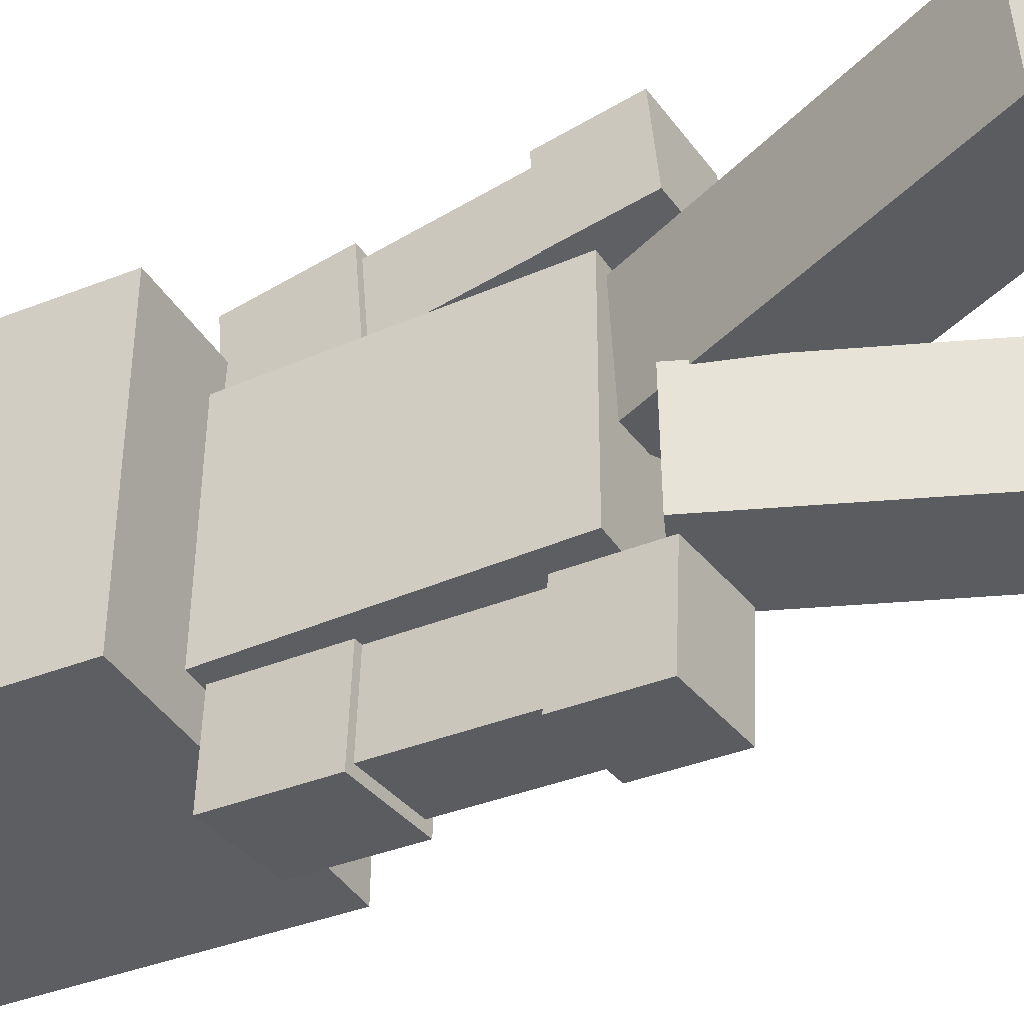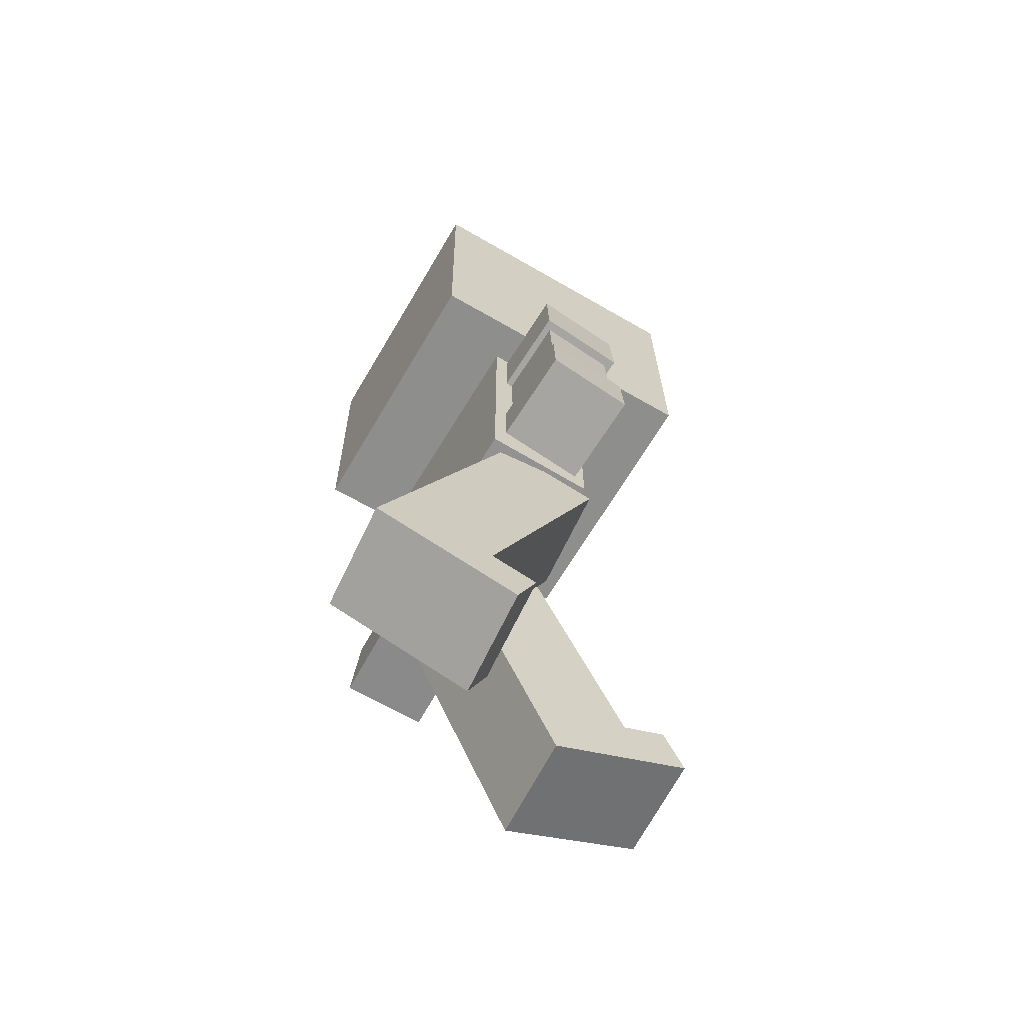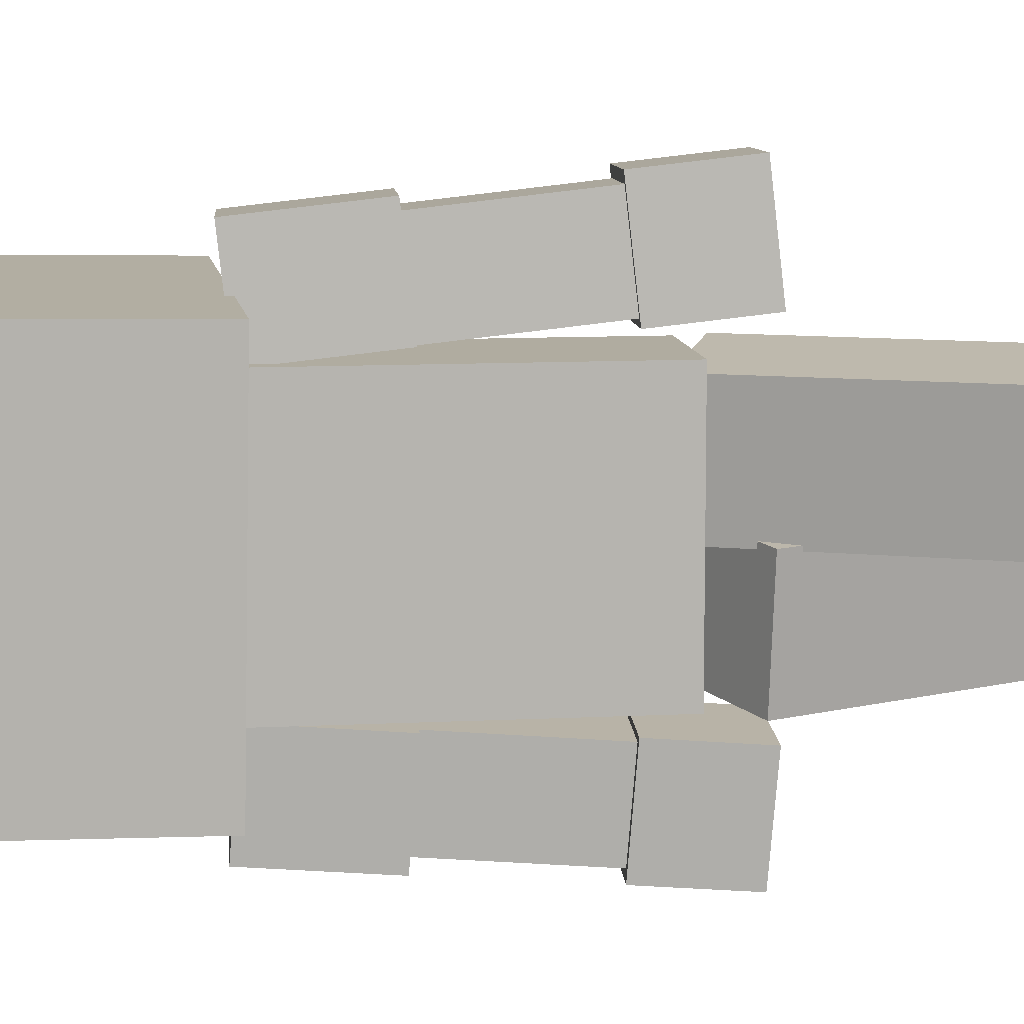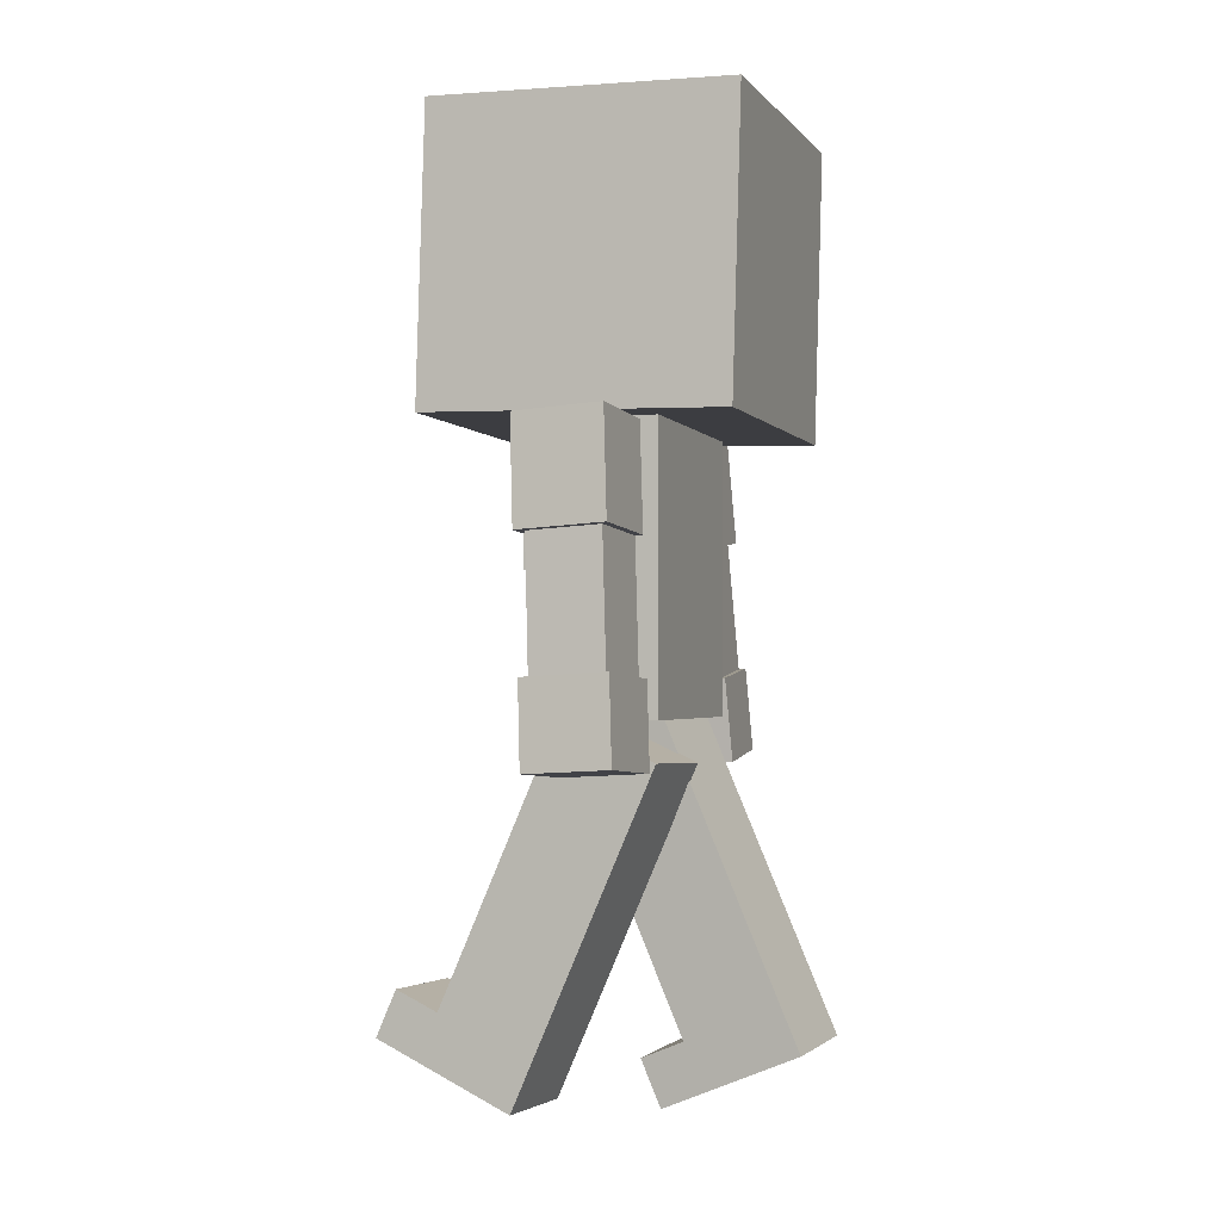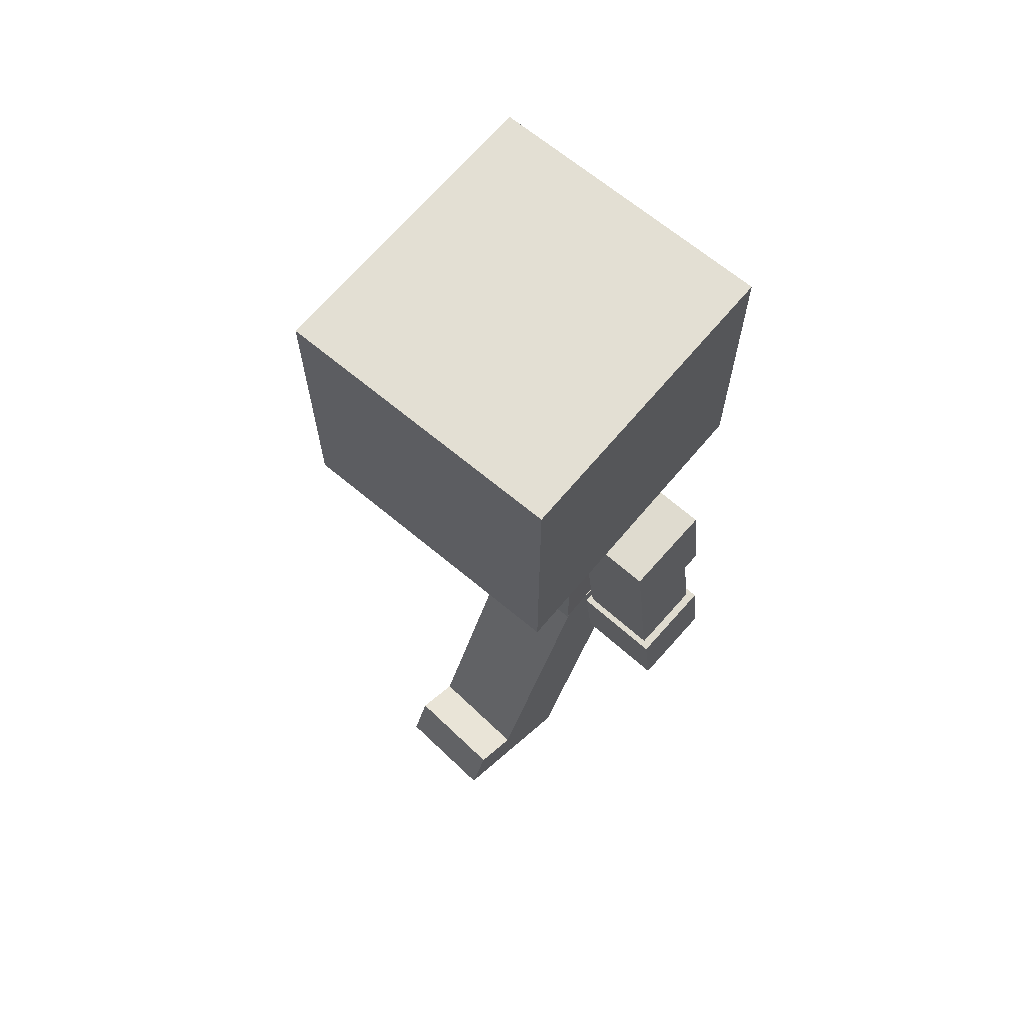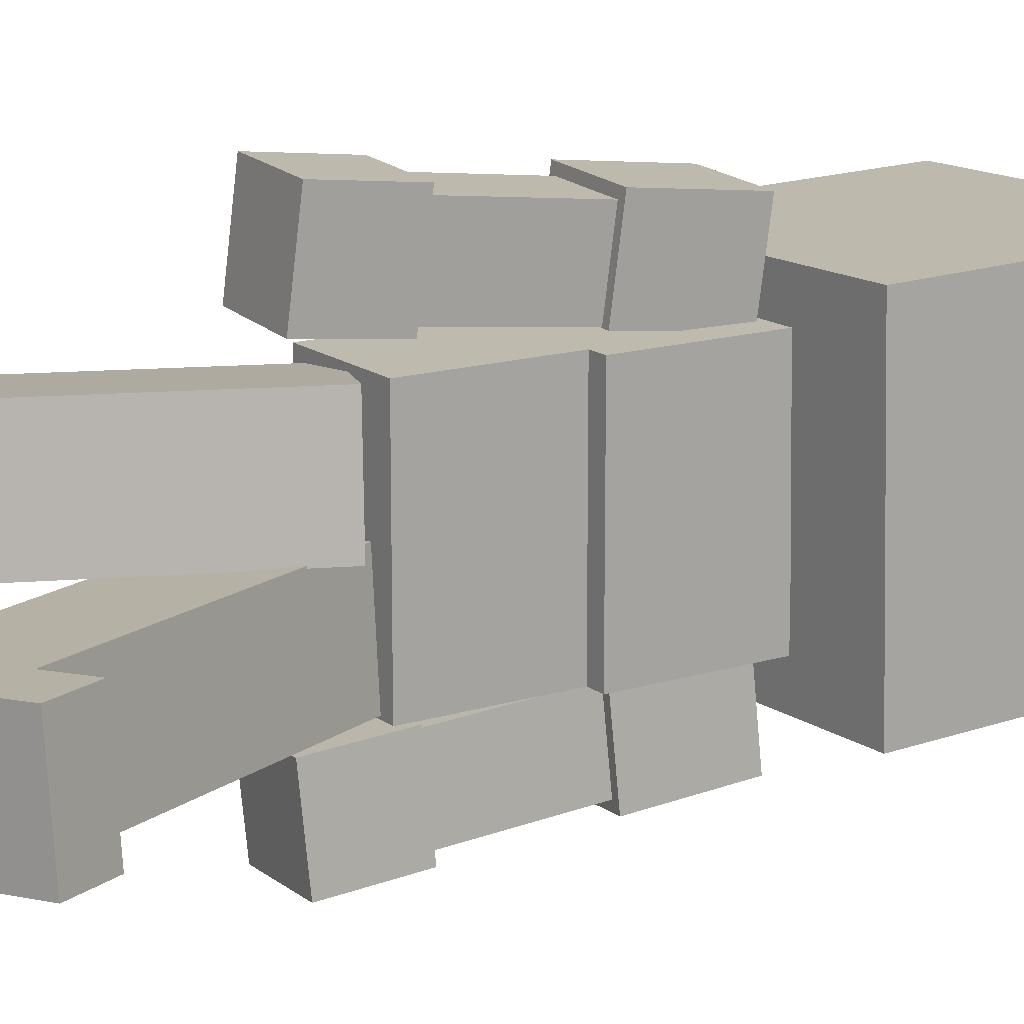
<metadata>
{"format":"obj","ext":"obj","renderer":"f3d","projection":"perspective","resolution":1024,"background":"white","views":[{"elev":-38.6,"azim":119.1,"up":"+Y"},{"elev":-66.5,"azim":148.9,"up":"+Z"},{"elev":10.0,"azim":82.4,"up":"+Y"},{"elev":-1.7,"azim":18.8,"up":"+Z"},{"elev":68.6,"azim":-50.7,"up":"+Z"},{"elev":15.4,"azim":-123.1,"up":"+Y"}]}
</metadata>
<code>
g Object003
v 0.0998 0.1731 0.5221
v 0.0998 -0.1769 0.5221
v -0.1175 -0.1769 0.5221
v -0.1175 0.1731 0.5221
v -0.08688 -0.1769 0.05866
v 0.0998 -0.1769 0.05866
v 0.0998 0.1731 0.05866
v -0.08688 0.1731 0.05866
v -0.08688 -0.1769 0.288
v -0.1175 -0.1769 0.288
v -0.1175 -0.1769 0.5221
v 0.0998 -0.1769 0.5221
v 0.0998 -0.1769 0.05866
v -0.08688 -0.1769 0.05866
v 0.0998 -0.1769 0.5221
v 0.0998 0.1731 0.5221
v 0.0998 0.1731 0.05866
v 0.0998 -0.1769 0.05866
v 0.0998 0.1731 0.5221
v -0.08688 0.1731 0.05866
v 0.0998 0.1731 0.05866
v -0.08688 0.1731 0.288
v -0.1175 0.1731 0.288
v -0.1175 0.1731 0.5221
v -0.08688 -0.1769 0.05866
v -0.08688 0.1731 0.05866
v -0.08688 0.1731 0.288
v -0.08688 -0.1769 0.288
v -0.1175 -0.1769 0.5221
v -0.1175 -0.1769 0.288
v -0.1175 0.1731 0.288
v -0.1175 0.1731 0.5221
v -0.08688 0.1731 0.288
v -0.1175 0.1731 0.288
v -0.1175 -0.1769 0.288
v -0.08688 -0.1769 0.288
v -0.06074 -0.1724 0.06448
v -0.04729 0.002034 0.06033
v 0.1124 -0.01195 -0.009828
v 0.09897 -0.1864 -0.005679
v -0.3691 -0.1606 -0.4407
v -0.1365 -0.181 -0.5428
v -0.1231 -0.006568 -0.547
v -0.3556 0.01379 -0.4448
v -0.3556 0.01379 -0.4448
v -0.3215 0.01301 -0.3669
v -0.3349 -0.1614 -0.3628
v -0.3691 -0.1606 -0.4407
v -0.2621 -0.1678 -0.3948
v -0.3349 -0.1614 -0.3628
v -0.3215 0.01301 -0.3669
v -0.2487 0.006633 -0.3989
v -0.2621 -0.1678 -0.3948
v -0.06074 -0.1724 0.06448
v 0.09897 -0.1864 -0.005679
v -0.1365 -0.181 -0.5428
v -0.3691 -0.1606 -0.4407
v -0.3349 -0.1614 -0.3628
v -0.1365 -0.181 -0.5428
v 0.09897 -0.1864 -0.005679
v 0.1124 -0.01195 -0.009828
v -0.1231 -0.006568 -0.547
v -0.1231 -0.006568 -0.547
v 0.1124 -0.01195 -0.009828
v -0.04729 0.002034 0.06033
v -0.2487 0.006633 -0.3989
v -0.3215 0.01301 -0.3669
v -0.3556 0.01379 -0.4448
v -0.2487 0.006633 -0.3989
v -0.04729 0.002034 0.06033
v -0.06074 -0.1724 0.06448
v -0.2621 -0.1678 -0.3948
v -0.112 0.0001031 0.01427
v -0.09566 0.1742 0.02164
v 0.06459 0.1563 0.08965
v 0.04824 -0.01782 0.08228
v 0.04421 0.009619 -0.5566
v 0.2775 -0.01648 -0.4576
v 0.2939 0.1576 -0.4502
v 0.06055 0.1837 -0.5493
v 0.06055 0.1837 -0.5493
v 0.02731 0.1835 -0.471
v 0.01097 0.009425 -0.4783
v 0.04421 0.009619 -0.5566
v 0.08404 0.001251 -0.4473
v 0.01097 0.009425 -0.4783
v 0.02731 0.1835 -0.471
v 0.1004 0.1753 -0.44
v 0.08404 0.001251 -0.4473
v -0.112 0.0001031 0.01427
v 0.04824 -0.01782 0.08228
v 0.2775 -0.01648 -0.4576
v 0.04421 0.009619 -0.5566
v 0.01097 0.009425 -0.4783
v 0.2775 -0.01648 -0.4576
v 0.04824 -0.01782 0.08228
v 0.06459 0.1563 0.08965
v 0.2939 0.1576 -0.4502
v 0.2939 0.1576 -0.4502
v 0.06459 0.1563 0.08965
v -0.09566 0.1742 0.02164
v 0.1004 0.1753 -0.44
v 0.02731 0.1835 -0.471
v 0.06055 0.1837 -0.5493
v 0.1004 0.1753 -0.44
v -0.09566 0.1742 0.02164
v -0.112 0.0001031 0.01427
v 0.08404 0.001251 -0.4473
v 0.07937 -0.3488 -0.002988
v 0.05188 -0.309 0.5161
v 0.05877 -0.1786 0.5066
v 0.08626 -0.2184 -0.01256
v -0.04279 -0.3429 -0.009866
v -0.0359 -0.2125 -0.01943
v -0.0634 -0.1727 0.4997
v -0.07029 -0.3031 0.5093
v 0.08626 -0.2184 -0.01256
v 0.05877 -0.1786 0.5066
v -0.0634 -0.1727 0.4997
v -0.0359 -0.2125 -0.01943
v 0.05188 -0.309 0.5161
v 0.07937 -0.3488 -0.002988
v -0.04279 -0.3429 -0.009866
v -0.07029 -0.3031 0.5093
v -0.04541 -0.2051 -0.02765
v -0.05341 -0.3566 -0.01654
v 0.08928 -0.3635 -0.008511
v 0.09729 -0.2121 -0.01962
v -0.05278 -0.1945 0.1126
v 0.08991 -0.2014 0.1206
v 0.08191 -0.3529 0.1317
v -0.06078 -0.3459 0.1237
v -0.04541 -0.2051 -0.02765
v -0.05278 -0.1945 0.1126
v -0.06078 -0.3459 0.1237
v -0.05341 -0.3566 -0.01654
v -0.05341 -0.3566 -0.01654
v -0.06078 -0.3459 0.1237
v 0.08191 -0.3529 0.1317
v 0.08928 -0.3635 -0.008511
v 0.08928 -0.3635 -0.008511
v 0.08191 -0.3529 0.1317
v 0.08991 -0.2014 0.1206
v 0.09729 -0.2121 -0.01962
v 0.09729 -0.2121 -0.01962
v 0.08991 -0.2014 0.1206
v -0.05278 -0.1945 0.1126
v -0.04541 -0.2051 -0.02765
v -0.06757 -0.185 0.328
v -0.07527 -0.3307 0.3387
v 0.07288 -0.3379 0.347
v 0.08058 -0.1922 0.3363
v -0.07681 -0.1716 0.5038
v 0.07133 -0.1788 0.5122
v 0.06363 -0.3245 0.5229
v -0.08451 -0.3173 0.5145
v -0.06757 -0.185 0.328
v -0.07681 -0.1716 0.5038
v -0.08451 -0.3173 0.5145
v -0.07527 -0.3307 0.3387
v -0.07527 -0.3307 0.3387
v -0.08451 -0.3173 0.5145
v 0.06363 -0.3245 0.5229
v 0.07288 -0.3379 0.347
v 0.07288 -0.3379 0.347
v 0.06363 -0.3245 0.5229
v 0.07133 -0.1788 0.5122
v 0.08058 -0.1922 0.3363
v 0.08058 -0.1922 0.3363
v 0.07133 -0.1788 0.5122
v -0.07681 -0.1716 0.5038
v -0.06757 -0.185 0.328
v 0.06359 0.169 0.5073
v 0.05783 0.2981 0.5214
v 0.08827 0.3561 0.004112
v 0.09403 0.227 -0.009928
v -0.05998 0.1644 0.4995
v -0.02953 0.2224 -0.01774
v -0.03529 0.3515 -0.003696
v -0.06574 0.2935 0.5135
v -0.05998 0.1644 0.4995
v 0.06359 0.169 0.5073
v 0.09403 0.227 -0.009928
v -0.02953 0.2224 -0.01774
v -0.03529 0.3515 -0.003696
v 0.08827 0.3561 0.004112
v 0.05783 0.2981 0.5214
v -0.06574 0.2935 0.5135
v -0.06961 0.327 0.344
v -0.06315 0.1824 0.3283
v 0.085 0.188 0.3376
v 0.07855 0.3326 0.3534
v -0.07994 0.3074 0.5192
v 0.06822 0.313 0.5286
v 0.07467 0.1685 0.5129
v -0.07349 0.1629 0.5035
v -0.06961 0.327 0.344
v -0.07994 0.3074 0.5192
v -0.07349 0.1629 0.5035
v -0.06315 0.1824 0.3283
v -0.06315 0.1824 0.3283
v -0.07349 0.1629 0.5035
v 0.07467 0.1685 0.5129
v 0.085 0.188 0.3376
v 0.085 0.188 0.3376
v 0.07467 0.1685 0.5129
v 0.06822 0.313 0.5286
v 0.07855 0.3326 0.3534
v 0.07855 0.3326 0.3534
v 0.06822 0.313 0.5286
v -0.07994 0.3074 0.5192
v -0.06961 0.327 0.344
v -0.04597 0.3659 -0.009905
v -0.03916 0.2132 -0.02652
v 0.1035 0.2186 -0.0175
v 0.09673 0.3713 -0.0008884
v -0.05421 0.3504 0.1298
v 0.08849 0.3558 0.1388
v 0.09531 0.203 0.1222
v -0.0474 0.1976 0.1132
v -0.04597 0.3659 -0.009905
v -0.05421 0.3504 0.1298
v -0.0474 0.1976 0.1132
v -0.03916 0.2132 -0.02652
v -0.03916 0.2132 -0.02652
v -0.0474 0.1976 0.1132
v 0.09531 0.203 0.1222
v 0.1035 0.2186 -0.0175
v 0.1035 0.2186 -0.0175
v 0.09531 0.203 0.1222
v 0.08849 0.3558 0.1388
v 0.09673 0.3713 -0.0008884
v 0.09673 0.3713 -0.0008884
v 0.08849 0.3558 0.1388
v -0.05421 0.3504 0.1298
v -0.04597 0.3659 -0.009905
v 0.2353 -0.2473 0.5164
v 0.2409 0.2364 0.5071
v -0.2697 -0.2413 0.5281
v -0.2642 0.2424 0.5187
v 0.2522 0.2457 0.9951
v 0.2467 -0.238 1.004
v -0.2583 -0.232 1.016
v -0.2528 0.2517 1.007
v 0.2467 -0.238 1.004
v 0.2353 -0.2473 0.5164
v -0.2697 -0.2413 0.5281
v -0.2583 -0.232 1.016
v 0.2522 0.2457 0.9951
v 0.2409 0.2364 0.5071
v 0.2353 -0.2473 0.5164
v 0.2467 -0.238 1.004
v -0.2528 0.2517 1.007
v -0.2642 0.2424 0.5187
v 0.2409 0.2364 0.5071
v 0.2522 0.2457 0.9951
v -0.2642 0.2424 0.5187
v -0.2528 0.2517 1.007
v -0.2697 -0.2413 0.5281
v -0.2583 -0.232 1.016
g Object003_0
f 3 2 1
f 4 3 1
f 7 6 5
f 8 7 5
f 11 10 9
f 12 11 9
f 13 12 9
f 14 13 9
f 17 16 15
f 18 17 15
f 21 20 19
f 20 22 19
f 22 23 19
f 23 24 19
f 27 26 25
f 28 27 25
f 31 30 29
f 32 31 29
f 35 34 33
f 36 35 33
f 39 38 37
f 40 39 37
f 43 42 41
f 44 43 41
f 47 46 45
f 48 47 45
f 51 50 49
f 52 51 49
f 55 54 53
f 56 55 53
f 57 56 53
f 58 57 53
f 61 60 59
f 62 61 59
f 65 64 63
f 66 65 63
f 67 66 63
f 68 67 63
f 71 70 69
f 72 71 69
f 75 74 73
f 76 75 73
f 79 78 77
f 80 79 77
f 83 82 81
f 84 83 81
f 87 86 85
f 88 87 85
f 91 90 89
f 92 91 89
f 93 92 89
f 94 93 89
f 97 96 95
f 98 97 95
f 101 100 99
f 102 101 99
f 103 102 99
f 104 103 99
f 107 106 105
f 108 107 105
f 111 110 109
f 112 111 109
f 115 114 113
f 116 115 113
f 119 118 117
f 120 119 117
f 123 122 121
f 124 123 121
f 127 126 125
f 128 127 125
f 131 130 129
f 132 131 129
f 135 134 133
f 136 135 133
f 139 138 137
f 140 139 137
f 143 142 141
f 144 143 141
f 147 146 145
f 148 147 145
f 151 150 149
f 152 151 149
f 155 154 153
f 156 155 153
f 159 158 157
f 160 159 157
f 163 162 161
f 164 163 161
f 167 166 165
f 168 167 165
f 171 170 169
f 172 171 169
f 175 174 173
f 176 175 173
f 179 178 177
f 180 179 177
f 183 182 181
f 184 183 181
f 187 186 185
f 188 187 185
f 191 190 189
f 192 191 189
f 195 194 193
f 196 195 193
f 199 198 197
f 200 199 197
f 203 202 201
f 204 203 201
f 207 206 205
f 208 207 205
f 211 210 209
f 212 211 209
f 215 214 213
f 216 215 213
f 219 218 217
f 220 219 217
f 223 222 221
f 224 223 221
f 227 226 225
f 228 227 225
f 231 230 229
f 232 231 229
f 235 234 233
f 236 235 233
f 239 238 237
f 239 240 238
f 243 242 241
f 244 243 241
f 247 246 245
f 248 247 245
f 251 250 249
f 252 251 249
f 255 254 253
f 256 255 253
f 259 258 257
f 258 259 260

</code>
